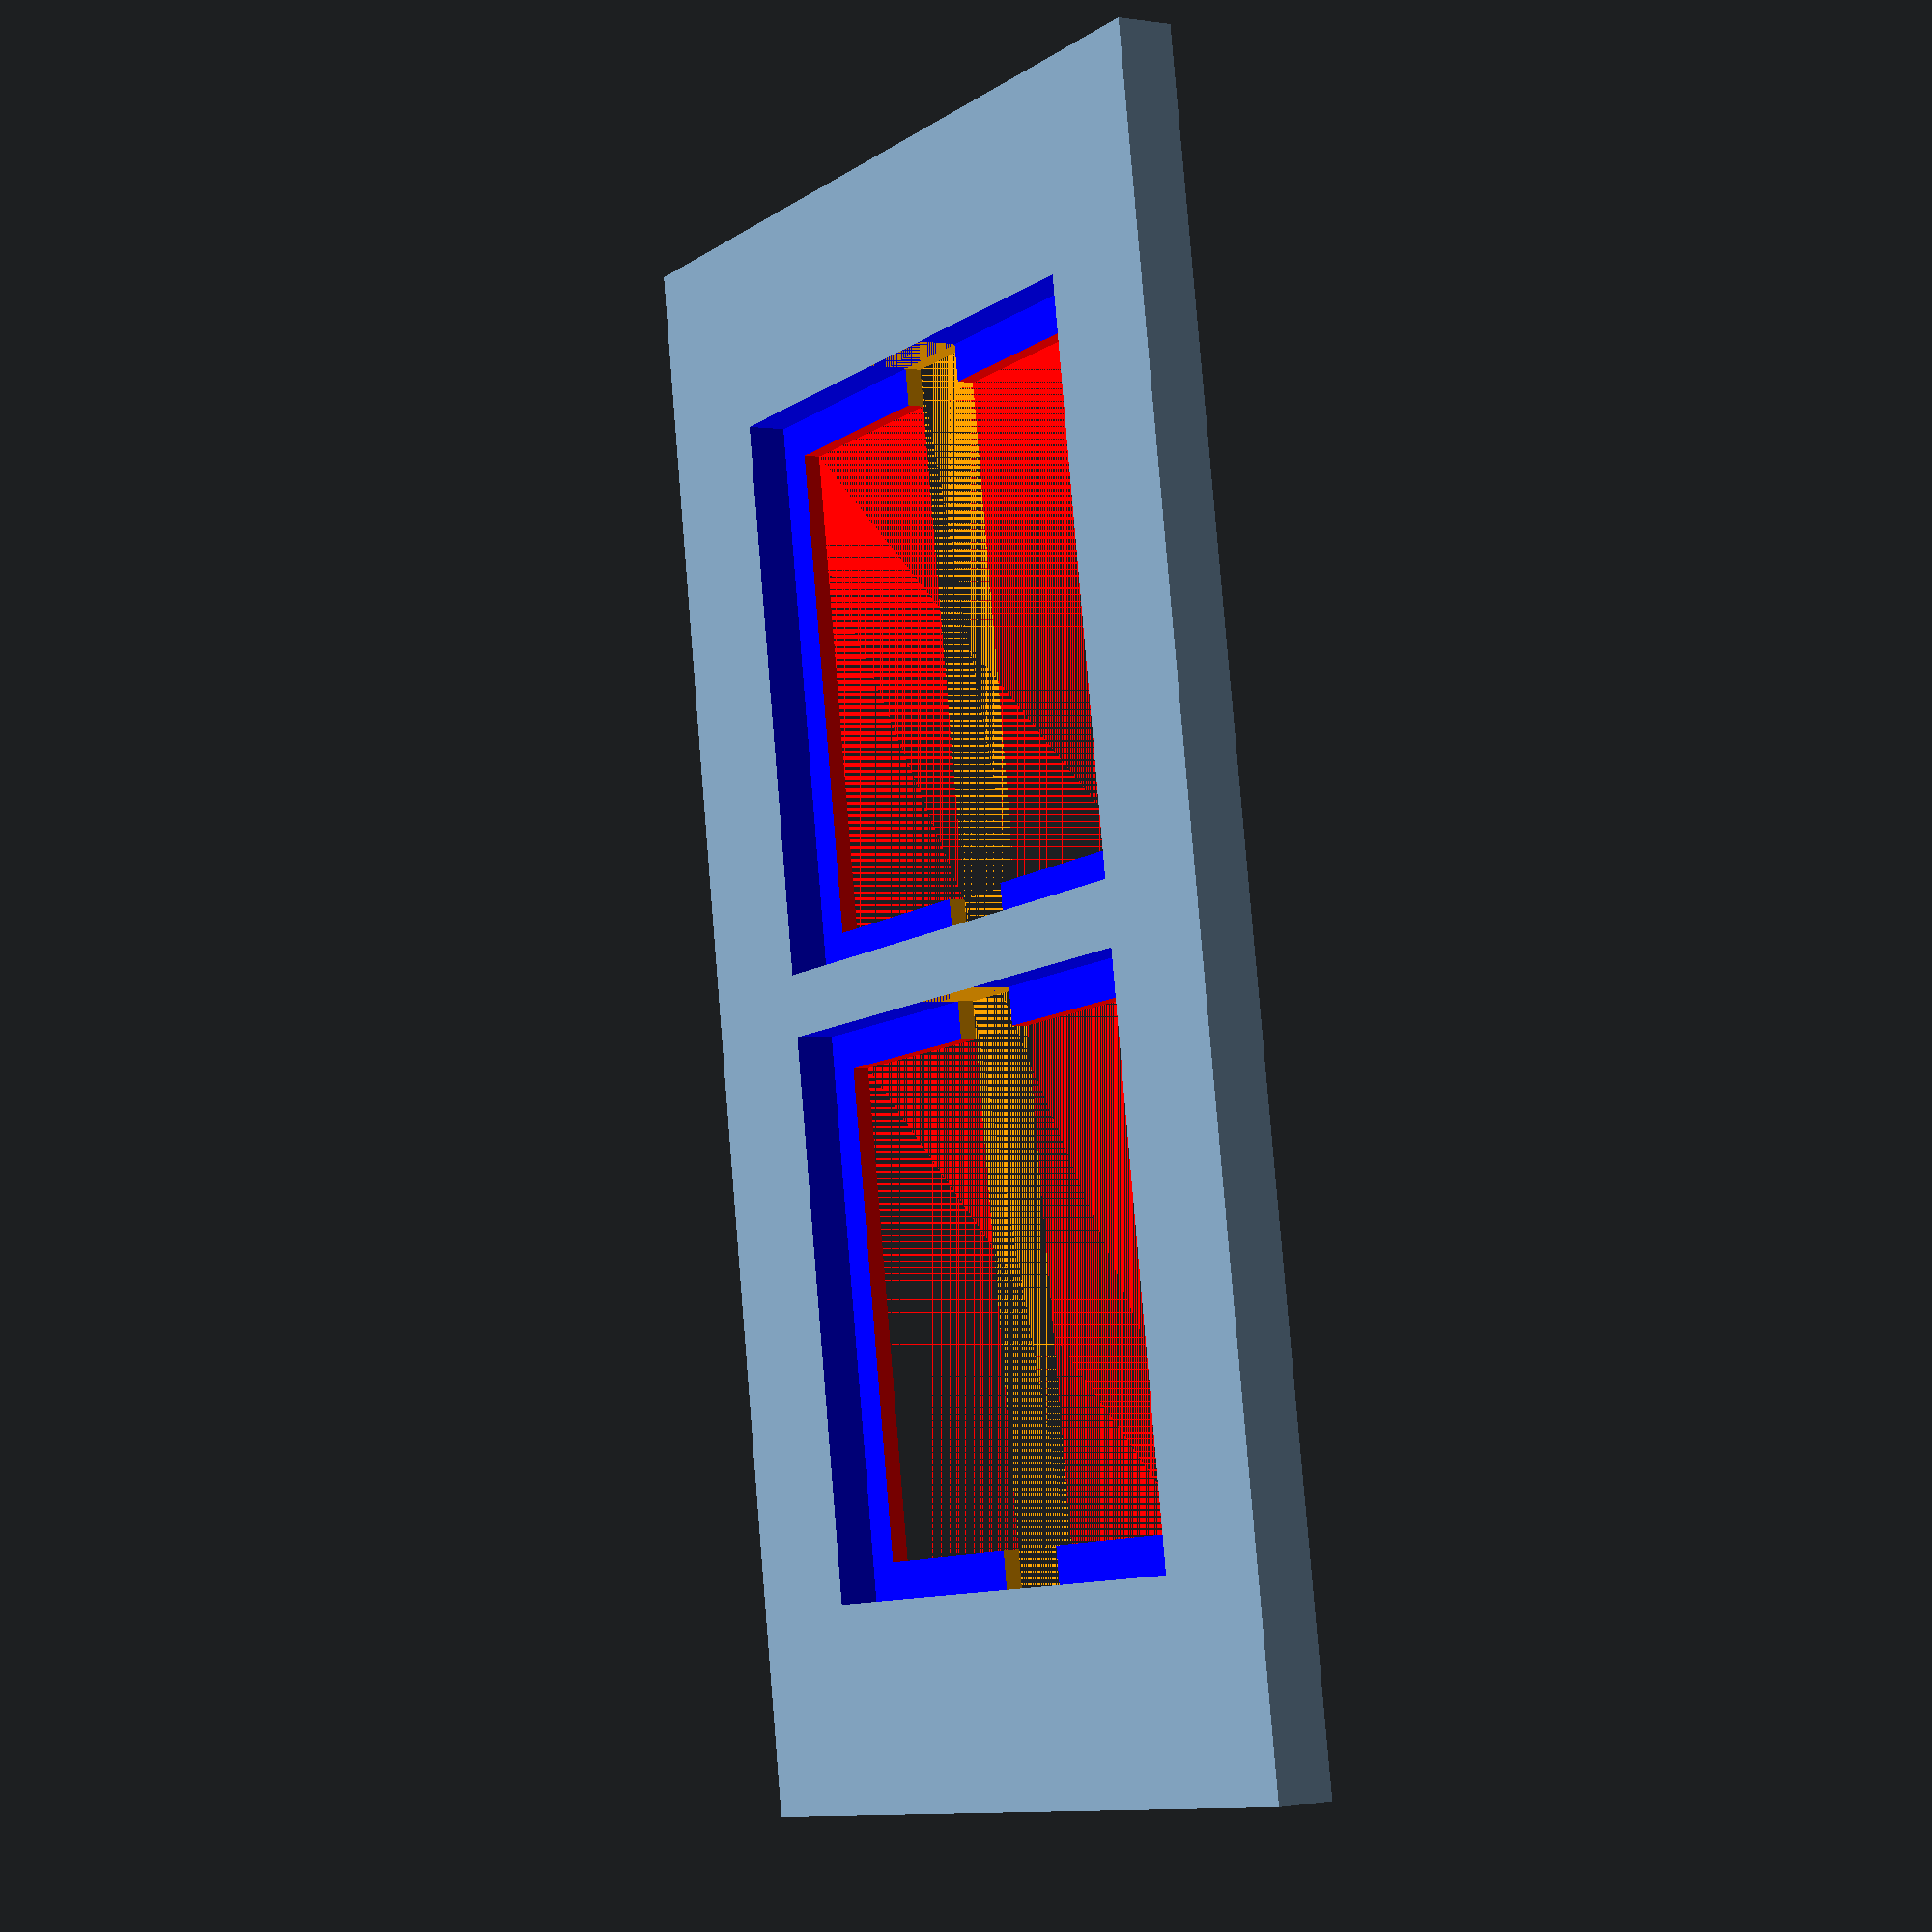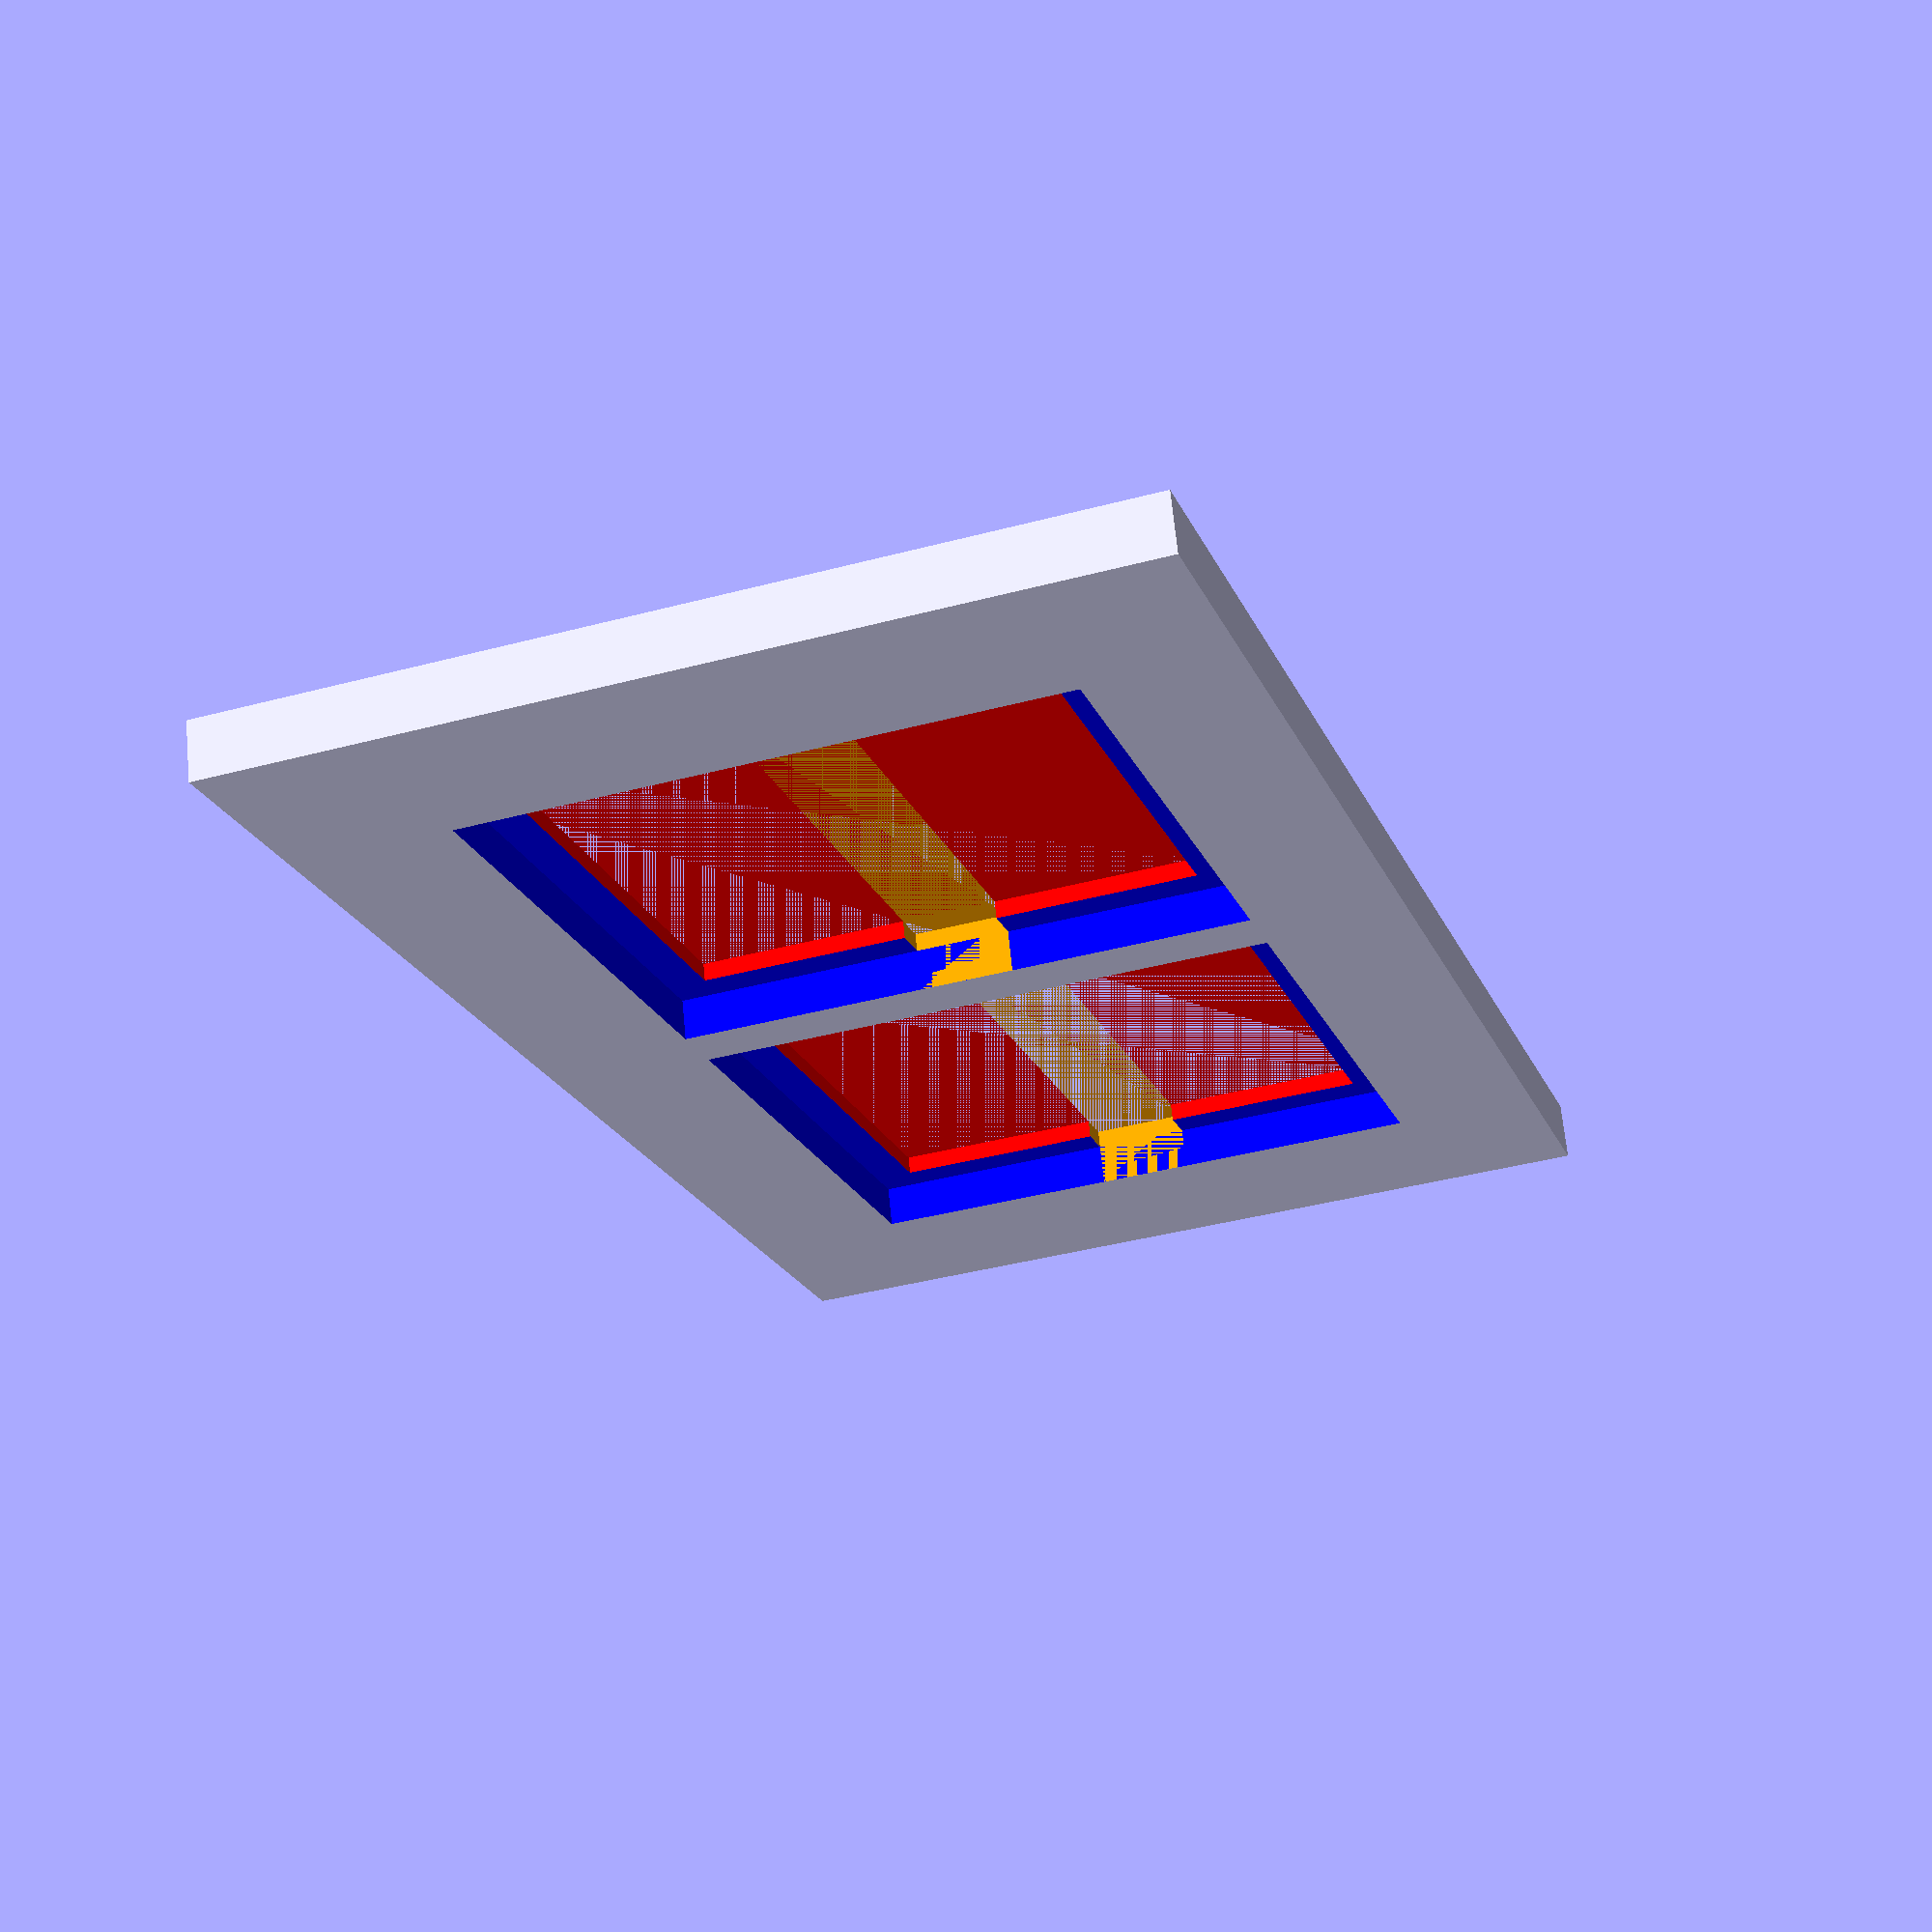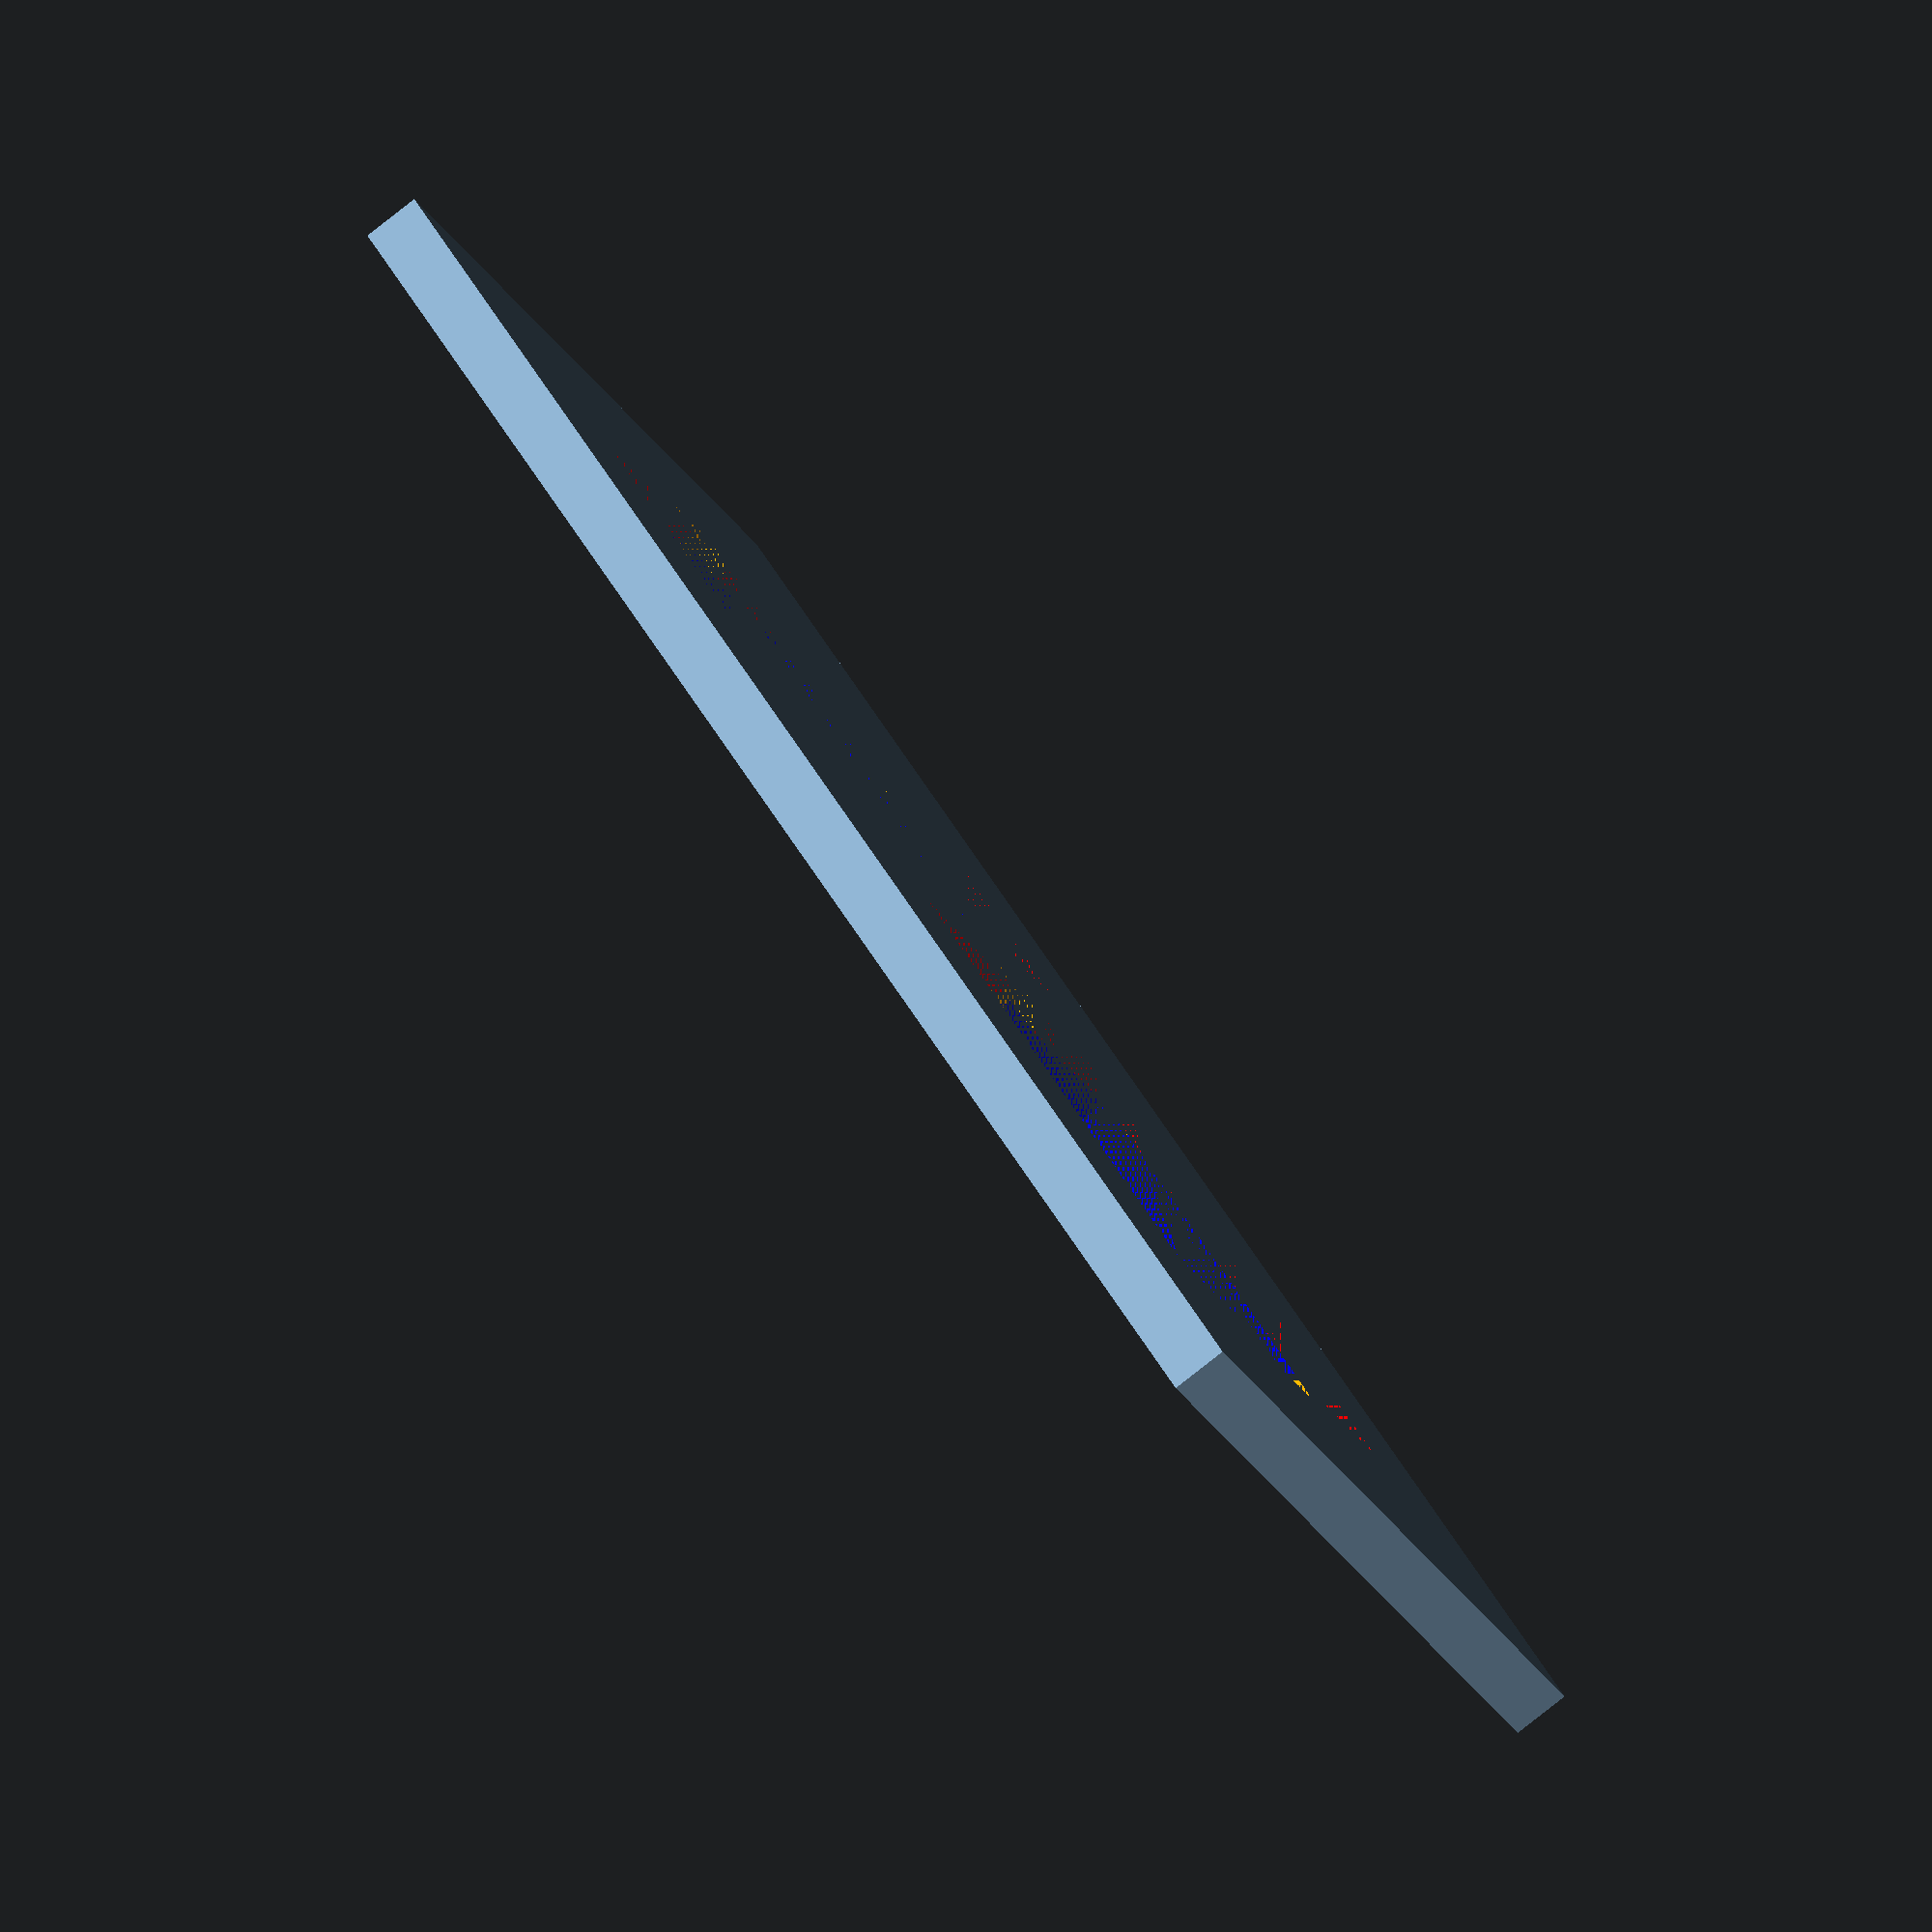
<openscad>
module solarPanel()
{
    translate([0,0,1.5]) color("blue") cube([49.5,49.5,4]);
    translate([3.25,3.25,0]) color("red") cube([43,43,5]);
    translate([0,20.5,0]) color("orange") cube([49.5,8,5]);
}

difference()
{
    cube([140,75,5]);
    translate([18,12.25,0]) solarPanel();
    translate([73,12.25,0]) solarPanel();
}
</openscad>
<views>
elev=0.2 azim=261.2 roll=57.5 proj=p view=solid
elev=292.1 azim=252.3 roll=354.4 proj=p view=solid
elev=262.8 azim=321.7 roll=51.9 proj=o view=solid
</views>
